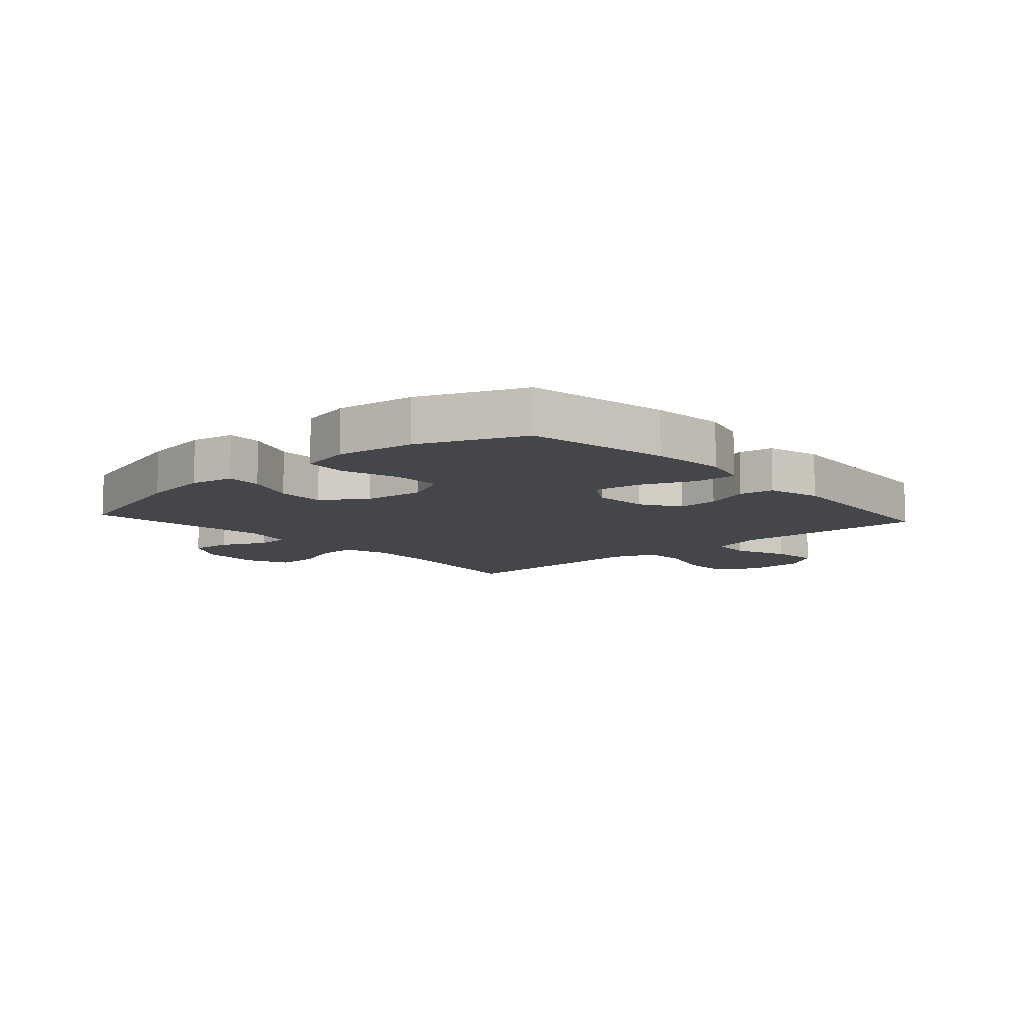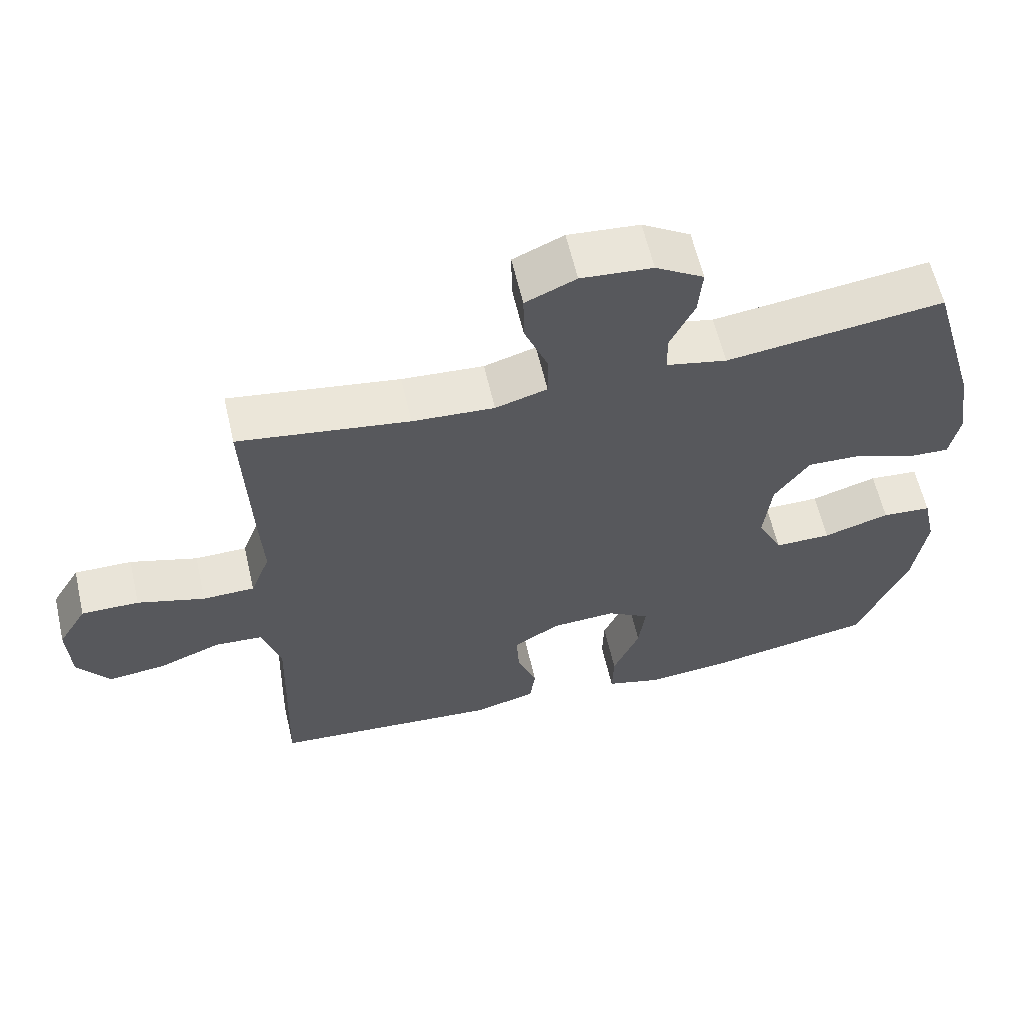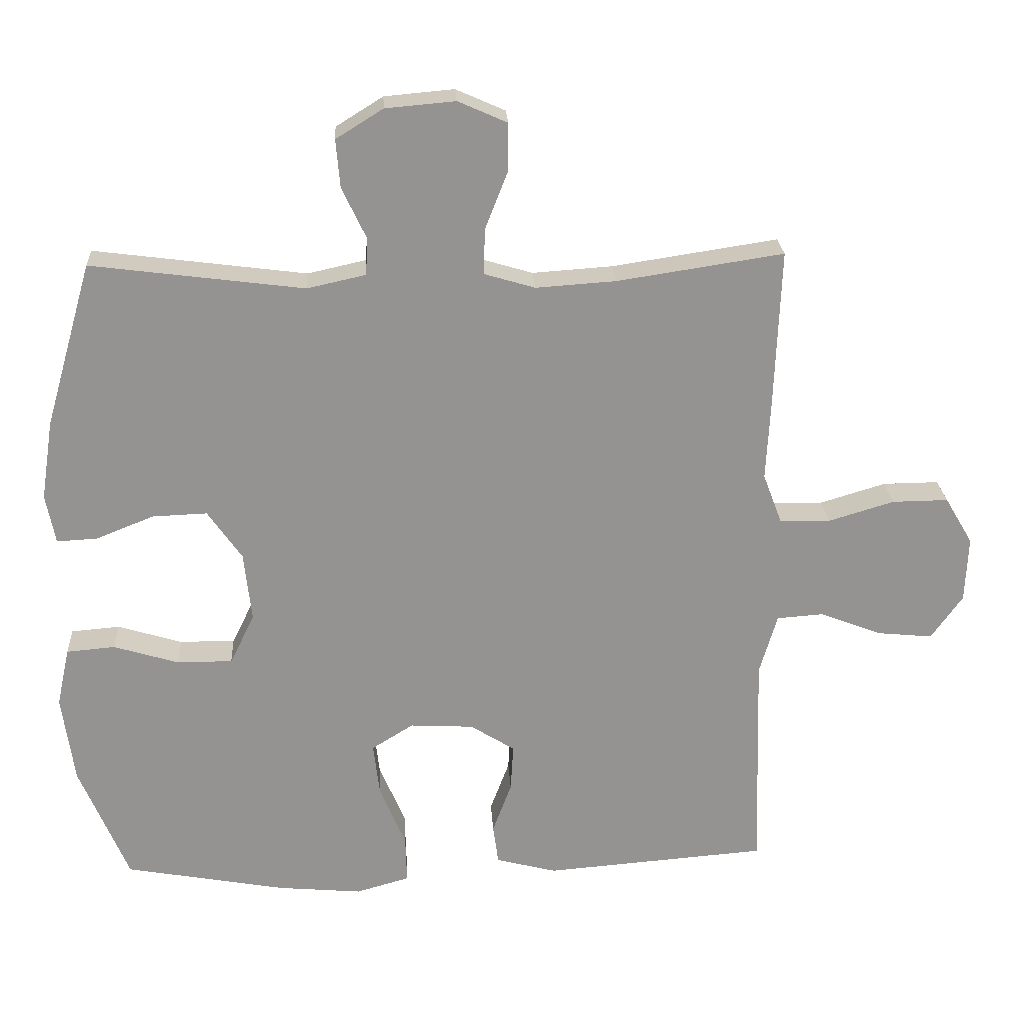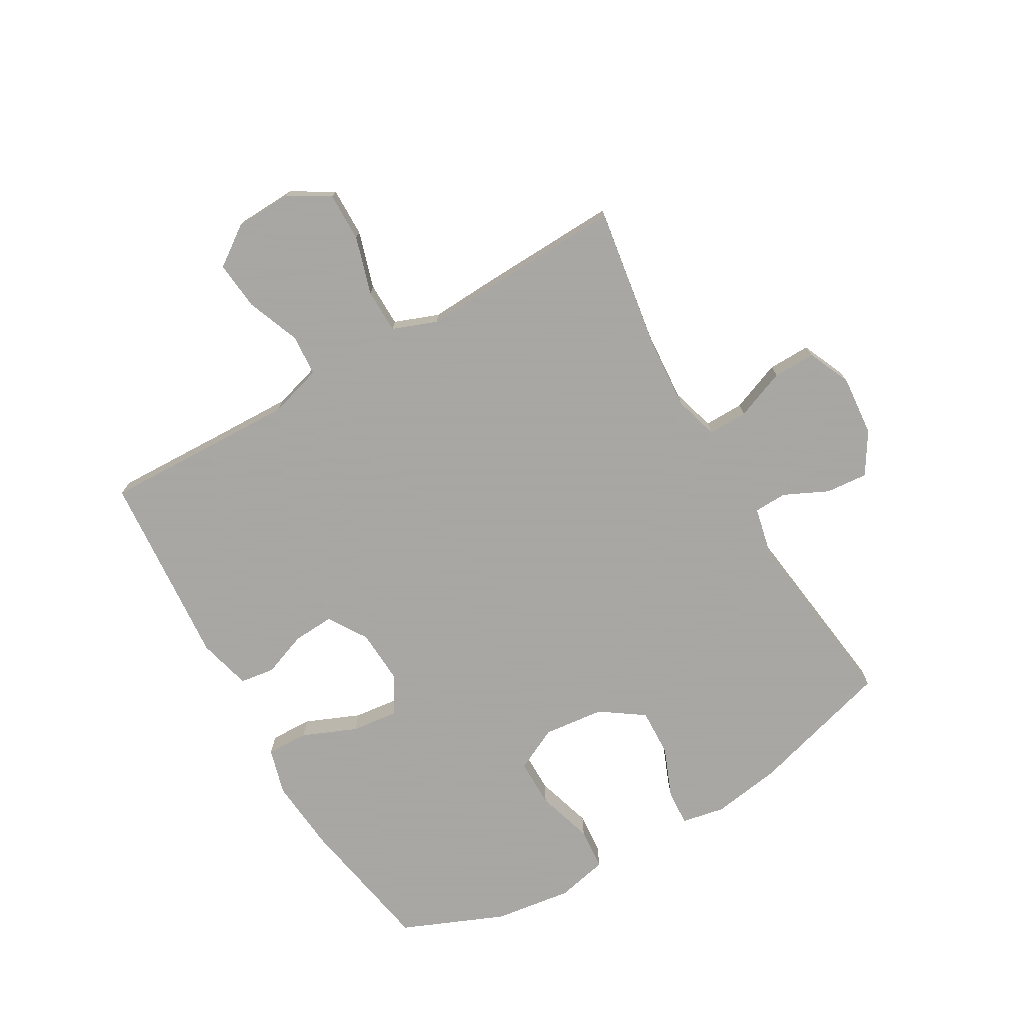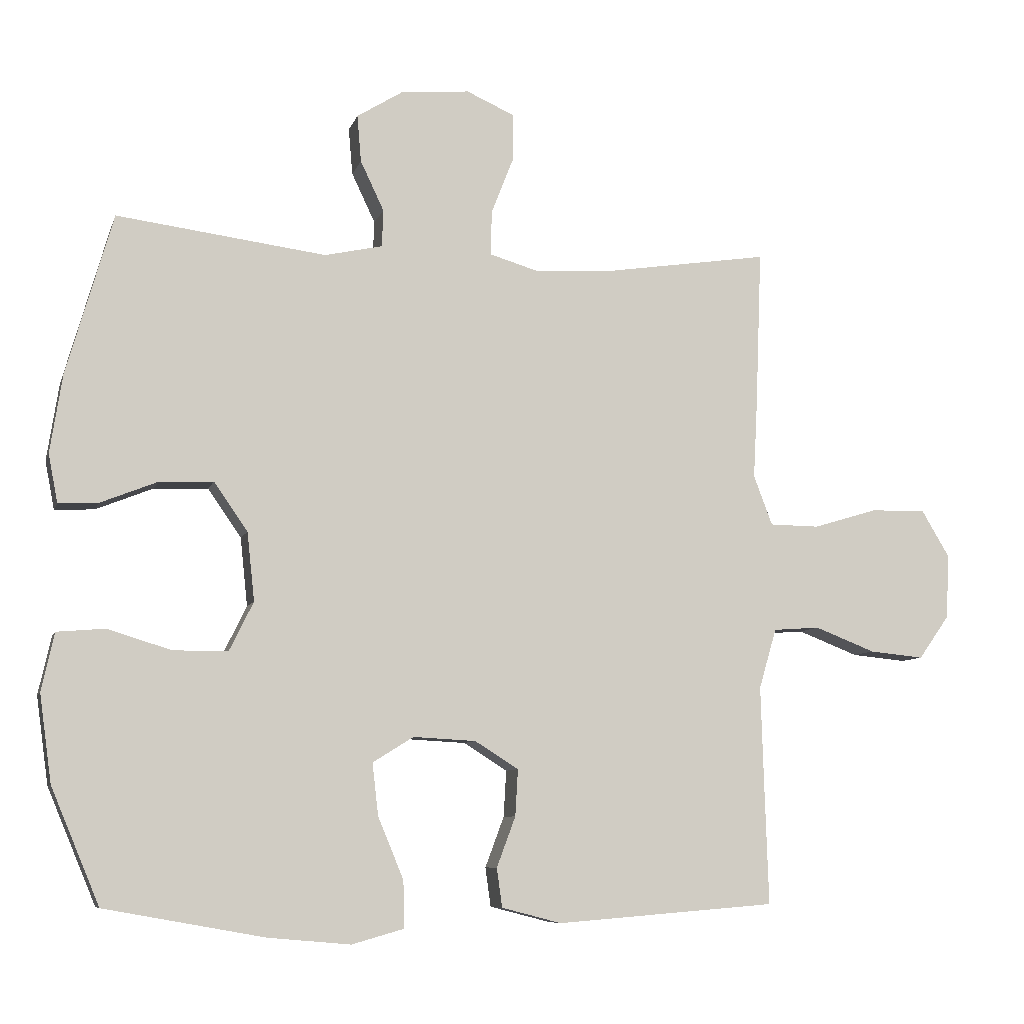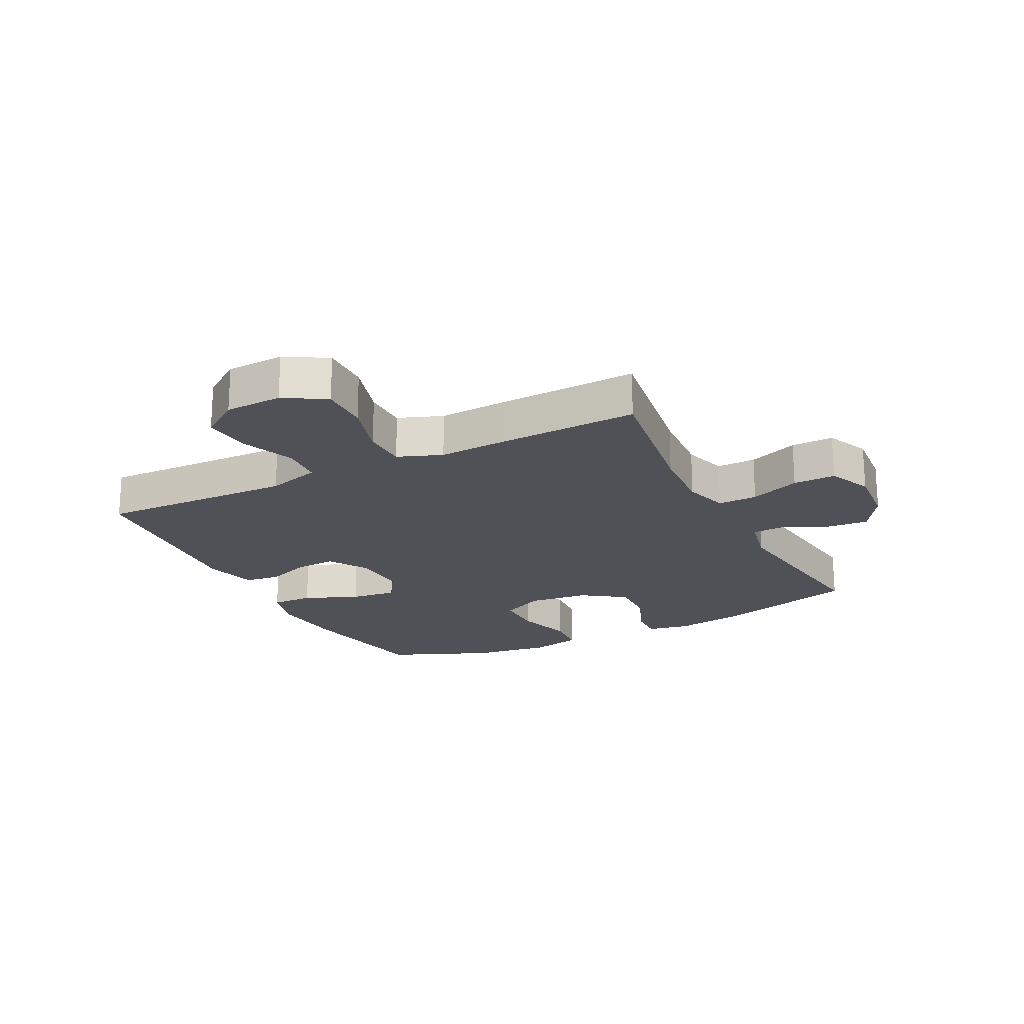
<metadata>
{"format":"obj","ext":"obj","renderer":"f3d","projection":"perspective","resolution":1024,"background":"white","views":[{"elev":-9.7,"azim":132.0,"up":"+Y"},{"elev":60.8,"azim":-13.0,"up":"+Z"},{"elev":23.5,"azim":176.8,"up":"+Z"},{"elev":-74.4,"azim":-60.0,"up":"+Y"},{"elev":-7.9,"azim":165.5,"up":"+Z"},{"elev":-20.4,"azim":-63.1,"up":"+Y"}]}
</metadata>
<code>
v -0.5 0.07 -0.5
v -0.494 0.07 -0.312
v -0.49 0.07 -0.174
v -0.516 0.07 -0.085
v -0.585 0.07 -0.08
v -0.675 0.07 -0.115
v -0.756 0.07 -0.123
v -0.802 0.07 -0.058
v -0.806 0.07 0.038
v -0.765 0.07 0.107
v -0.683 0.07 0.106
v -0.587 0.07 0.077
v -0.513 0.07 0.078
v -0.485 0.07 0.152
v -0.491 0.07 0.266
v -0.5 0.07 0.5
v -0.257 0.07 0.463
v -0.14 0.07 0.455
v -0.066 0.07 0.477
v -0.067 0.07 0.543
v -0.1 0.07 0.627
v -0.101 0.07 0.698
v -0.029 0.07 0.73
v 0.073 0.07 0.721
v 0.142 0.07 0.678
v 0.136 0.07 0.608
v 0.101 0.07 0.534
v 0.103 0.07 0.479
v 0.189 0.07 0.46
v 0.5 0.07 0.5
v 0.569 0.07 0.26
v 0.587 0.07 0.144
v 0.573 0.07 0.072
v 0.514 0.07 0.075
v 0.429 0.07 0.109
v 0.349 0.07 0.112
v 0.299 0.07 0.04
v 0.288 0.07 -0.062
v 0.324 0.07 -0.135
v 0.405 0.07 -0.135
v 0.5 0.07 -0.106
v 0.571 0.07 -0.112
v 0.59 0.07 -0.198
v 0.572 0.07 -0.328
v 0.5 0.07 -0.5
v 0.263 0.07 -0.543
v 0.14 0.07 -0.554
v 0.062 0.07 -0.532
v 0.064 0.07 -0.462
v 0.102 0.07 -0.371
v 0.111 0.07 -0.293
v 0.05 0.07 -0.255
v -0.043 0.07 -0.26
v -0.108 0.07 -0.301
v -0.104 0.07 -0.37
v -0.076 0.07 -0.445
v -0.084 0.07 -0.503
v -0.173 0.07 -0.526
v -0.5 0 -0.5
v -0.494 0 -0.312
v -0.49 0 -0.174
v -0.516 0 -0.085
v -0.585 0 -0.08
v -0.675 0 -0.115
v -0.756 0 -0.123
v -0.802 0 -0.058
v -0.806 0 0.038
v -0.765 0 0.107
v -0.683 0 0.106
v -0.587 0 0.077
v -0.513 0 0.078
v -0.485 0 0.152
v -0.491 0 0.266
v -0.5 0 0.5
v -0.257 0 0.463
v -0.14 0 0.455
v -0.066 0 0.477
v -0.067 0 0.543
v -0.1 0 0.627
v -0.101 0 0.698
v -0.029 0 0.73
v 0.073 0 0.721
v 0.142 0 0.678
v 0.136 0 0.608
v 0.101 0 0.534
v 0.103 0 0.479
v 0.189 0 0.46
v 0.5 0 0.5
v 0.569 0 0.26
v 0.587 0 0.144
v 0.573 0 0.072
v 0.514 0 0.075
v 0.429 0 0.109
v 0.349 0 0.112
v 0.299 0 0.04
v 0.288 0 -0.062
v 0.324 0 -0.135
v 0.405 0 -0.135
v 0.5 0 -0.106
v 0.571 0 -0.112
v 0.59 0 -0.198
v 0.572 0 -0.328
v 0.5 0 -0.5
v 0.263 0 -0.543
v 0.14 0 -0.554
v 0.062 0 -0.532
v 0.064 0 -0.462
v 0.102 0 -0.371
v 0.111 0 -0.293
v 0.05 0 -0.255
v -0.043 0 -0.26
v -0.108 0 -0.301
v -0.104 0 -0.37
v -0.076 0 -0.445
v -0.084 0 -0.503
v -0.173 0 -0.526
f 58 1 2
f 57 58 2
f 56 57 2
f 55 56 2
f 54 55 2 3
f 53 54 3 4
f 52 53 4
f 48 49 50
f 47 48 50
f 46 47 50
f 45 46 50
f 44 45 50
f 43 44 50
f 42 43 50
f 41 42 50
f 40 41 50
f 39 40 50 51
f 38 39 51 52
f 33 34 35
f 32 33 35
f 31 32 35
f 30 31 35
f 29 30 35
f 28 29 35 36
f 25 26 27
f 24 25 27
f 23 24 27
f 22 23 27
f 21 22 27
f 20 21 27
f 19 20 27 28
f 28 36 37
f 19 28 37
f 18 19 37
f 14 15 16 17
f 38 52 4
f 37 38 4
f 18 37 4
f 17 18 4
f 14 17 4
f 13 14 4
f 10 11 12
f 9 10 12
f 8 9 12
f 7 8 12
f 6 7 12
f 5 6 12
f 4 5 12 13
f 60 59 116
f 60 116 115
f 60 115 114
f 60 114 113
f 61 60 113 112
f 62 61 112 111
f 62 111 110
f 108 107 106
f 108 106 105
f 108 105 104
f 108 104 103
f 108 103 102
f 108 102 101
f 108 101 100
f 108 100 99
f 108 99 98
f 109 108 98 97
f 110 109 97 96
f 93 92 91
f 93 91 90
f 93 90 89
f 93 89 88
f 93 88 87
f 94 93 87 86
f 85 84 83
f 85 83 82
f 85 82 81
f 85 81 80
f 85 80 79
f 85 79 78
f 86 85 78 77
f 95 94 86
f 95 86 77
f 95 77 76
f 75 74 73 72
f 62 110 96
f 62 96 95
f 62 95 76
f 62 76 75
f 62 75 72
f 62 72 71
f 70 69 68
f 70 68 67
f 70 67 66
f 70 66 65
f 70 65 64
f 70 64 63
f 71 70 63 62
f 1 59 60 2
f 2 60 61 3
f 3 61 62 4
f 4 62 63 5
f 5 63 64 6
f 6 64 65 7
f 7 65 66 8
f 8 66 67 9
f 9 67 68 10
f 10 68 69 11
f 11 69 70 12
f 12 70 71 13
f 13 71 72 14
f 14 72 73 15
f 15 73 74 16
f 16 74 75 17
f 17 75 76 18
f 18 76 77 19
f 19 77 78 20
f 20 78 79 21
f 21 79 80 22
f 22 80 81 23
f 23 81 82 24
f 24 82 83 25
f 25 83 84 26
f 26 84 85 27
f 27 85 86 28
f 28 86 87 29
f 29 87 88 30
f 30 88 89 31
f 31 89 90 32
f 32 90 91 33
f 33 91 92 34
f 34 92 93 35
f 35 93 94 36
f 36 94 95 37
f 37 95 96 38
f 38 96 97 39
f 39 97 98 40
f 40 98 99 41
f 41 99 100 42
f 42 100 101 43
f 43 101 102 44
f 44 102 103 45
f 45 103 104 46
f 46 104 105 47
f 47 105 106 48
f 48 106 107 49
f 49 107 108 50
f 50 108 109 51
f 51 109 110 52
f 52 110 111 53
f 53 111 112 54
f 54 112 113 55
f 55 113 114 56
f 56 114 115 57
f 57 115 116 58
f 58 116 59 1

</code>
